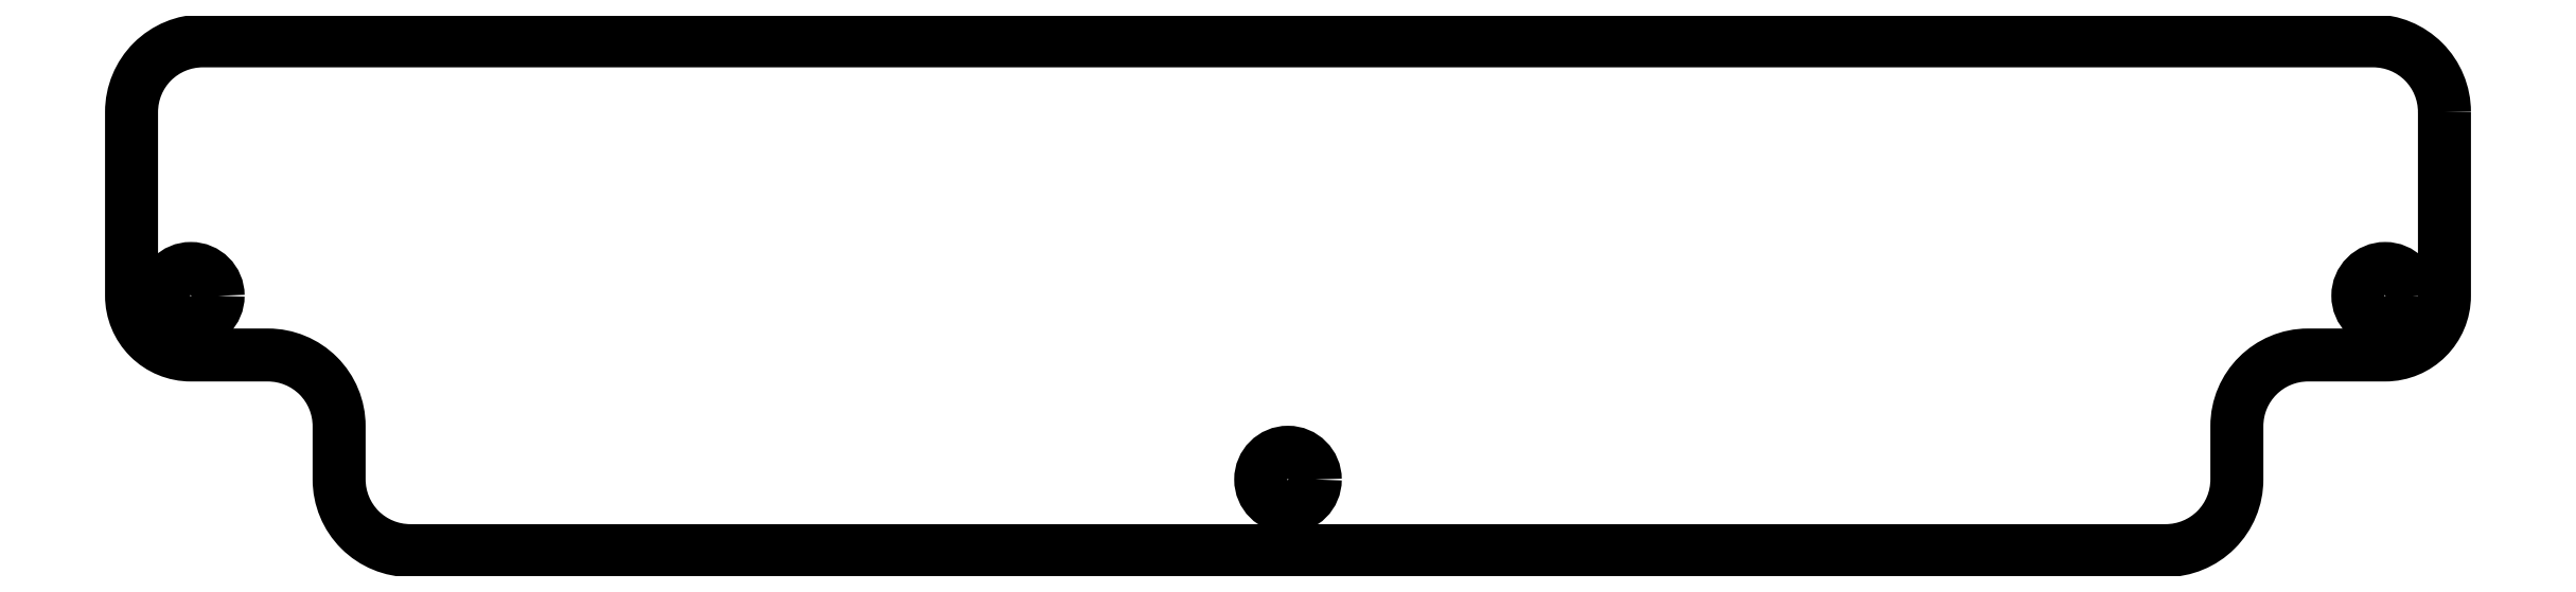
<metadata>
{"format":"dxf","ext":"dxf","renderer":"ezdxf+matplotlib","layout":"modelspace","background":"white","min_lineweight":24,"dpi":150}
</metadata>
<code>
0
SECTION
2
ENTITIES
0
LWPOLYLINE
8
0
90
16
70
1
43
0
10
48.75
20
70.51
42
0.4142
10
45.75
20
73.51
10
-45.75
20
73.51
42
0.4142
10
-48.75
20
70.51
10
-48.75
20
62.76
42
0.4142
10
-46.25
20
60.26
10
-43
20
60.26
42
-0.4142
10
-40
20
57.26
10
-40
20
55
42
0.4142
10
-37
20
52
10
37
20
52
42
0.4142
10
40
20
55
10
40
20
57.26
42
-0.4142
10
43
20
60.26
10
46.25
20
60.26
42
0.4142
10
48.75
20
62.76
0
CIRCLE
8
0
10
46.25
20
62.76
30
0
40
1.15
210
0
220
0
230
1
0
CIRCLE
8
0
10
-46.25
20
62.76
30
0
40
1.15
210
0
220
0
230
1
0
CIRCLE
8
0
10
-1.332e-14
20
55
30
0
40
1.15
210
0
220
0
230
1
0
ENDSEC
0
EOF

</code>
